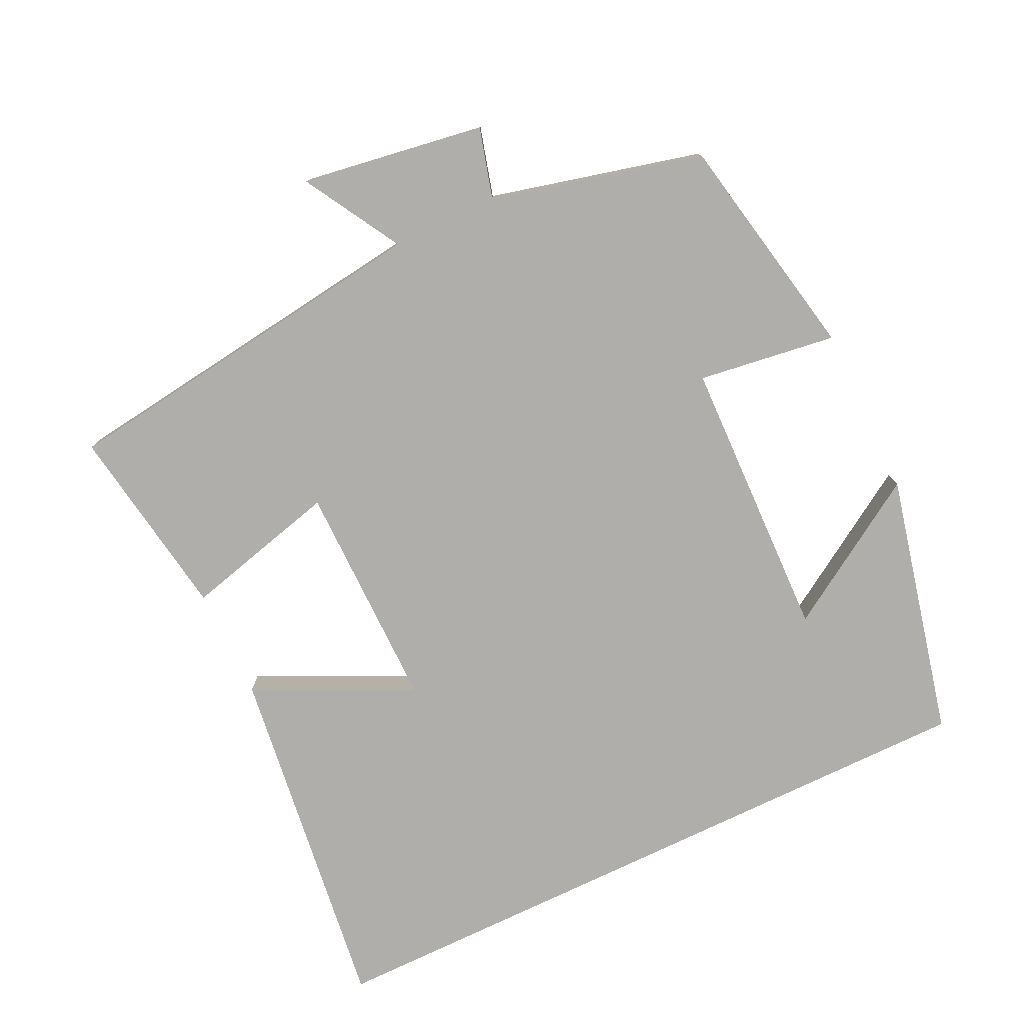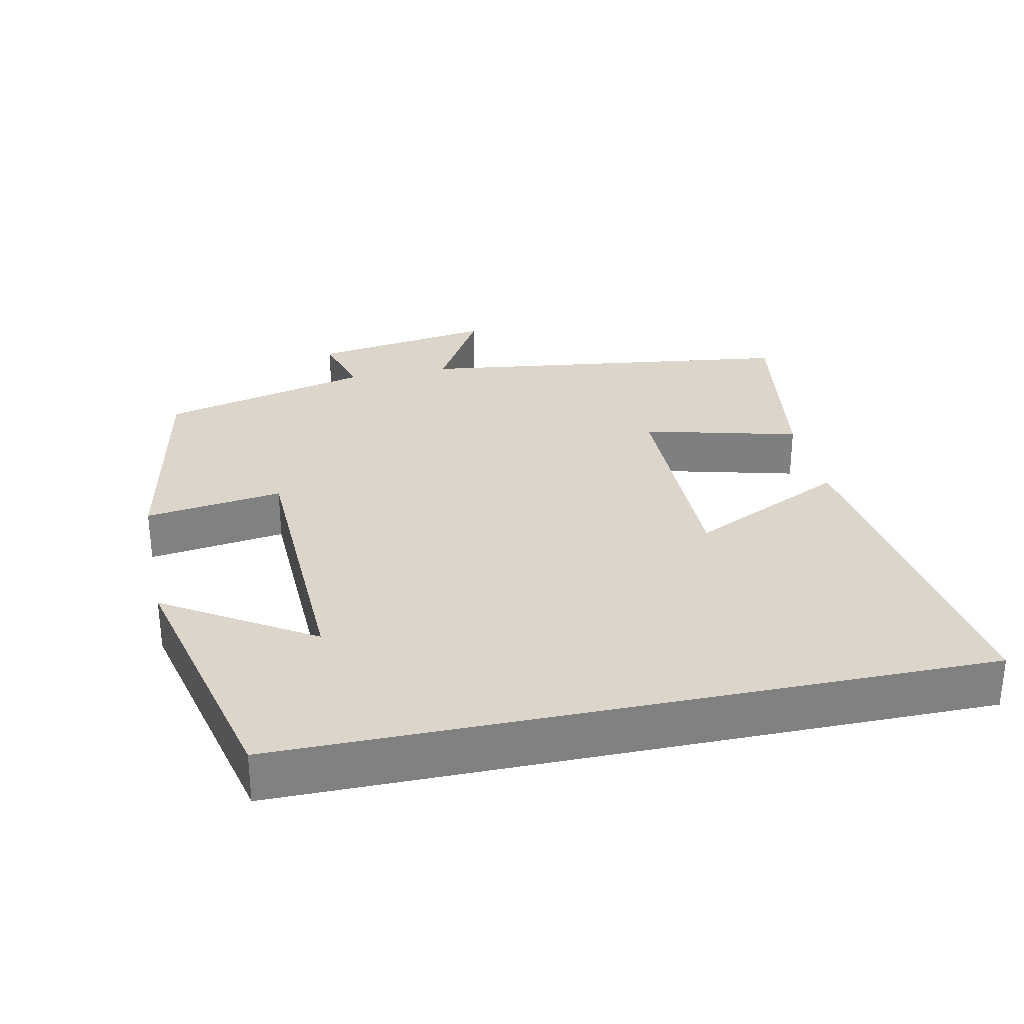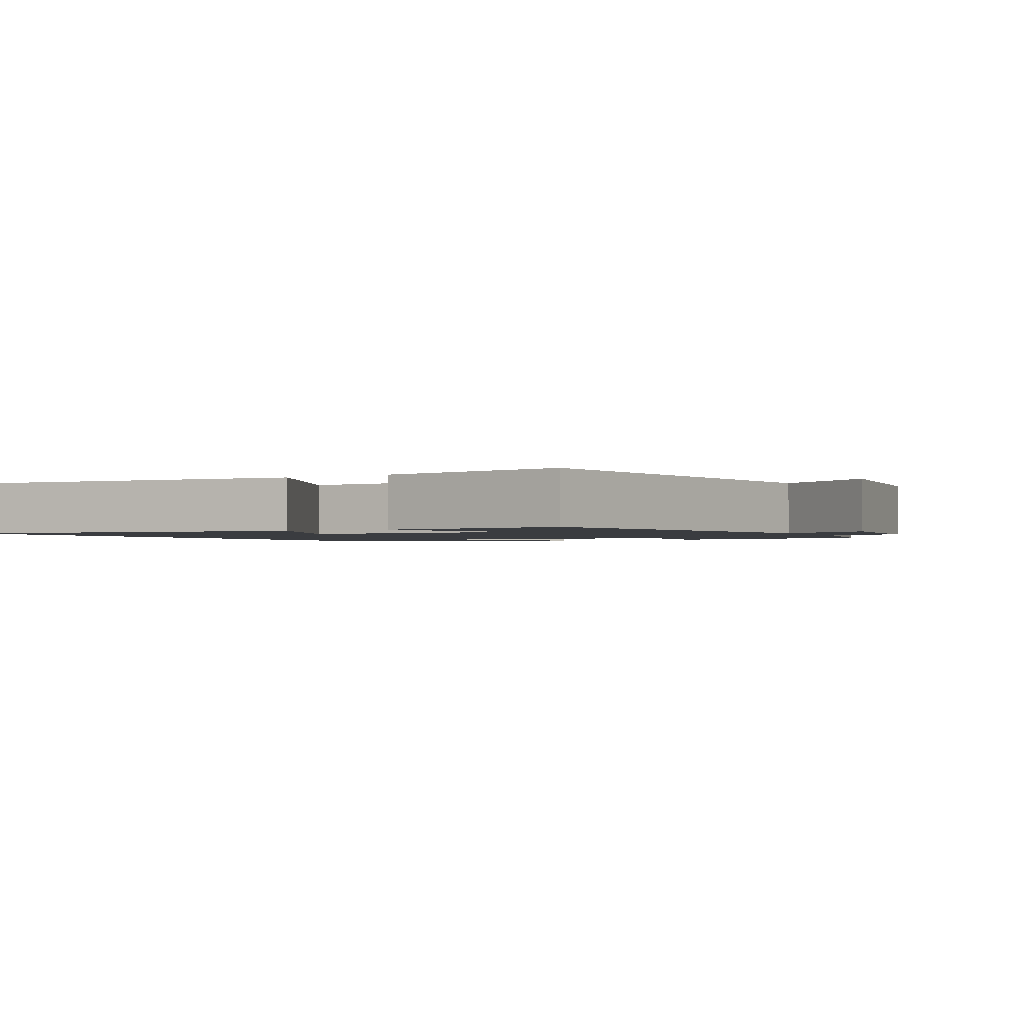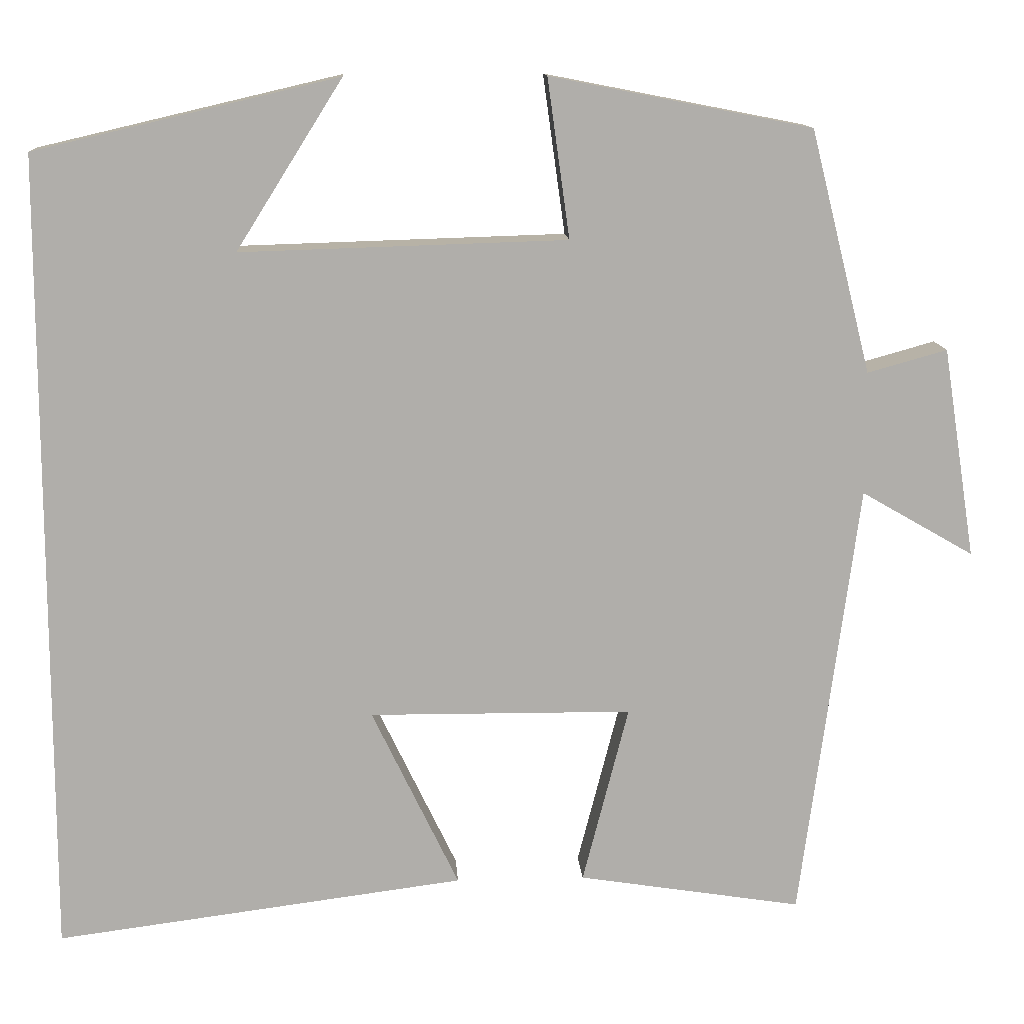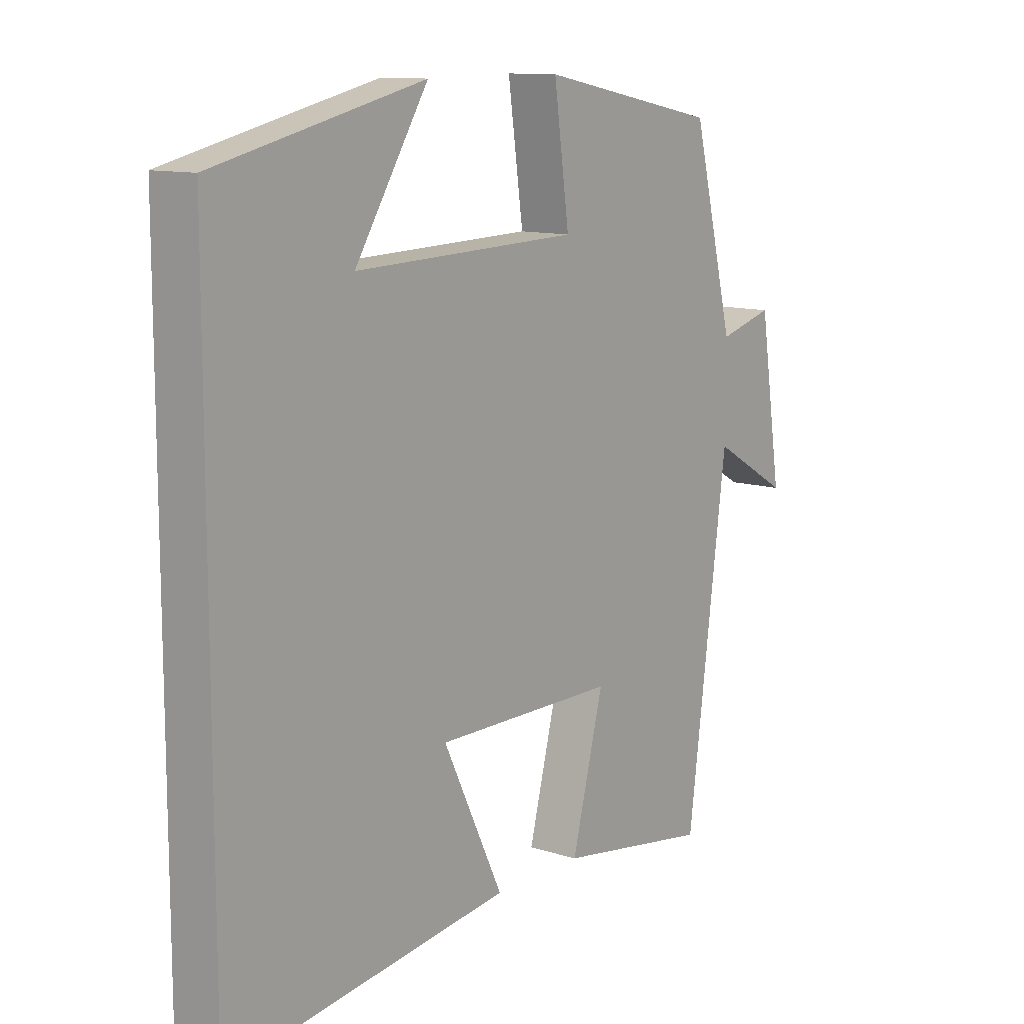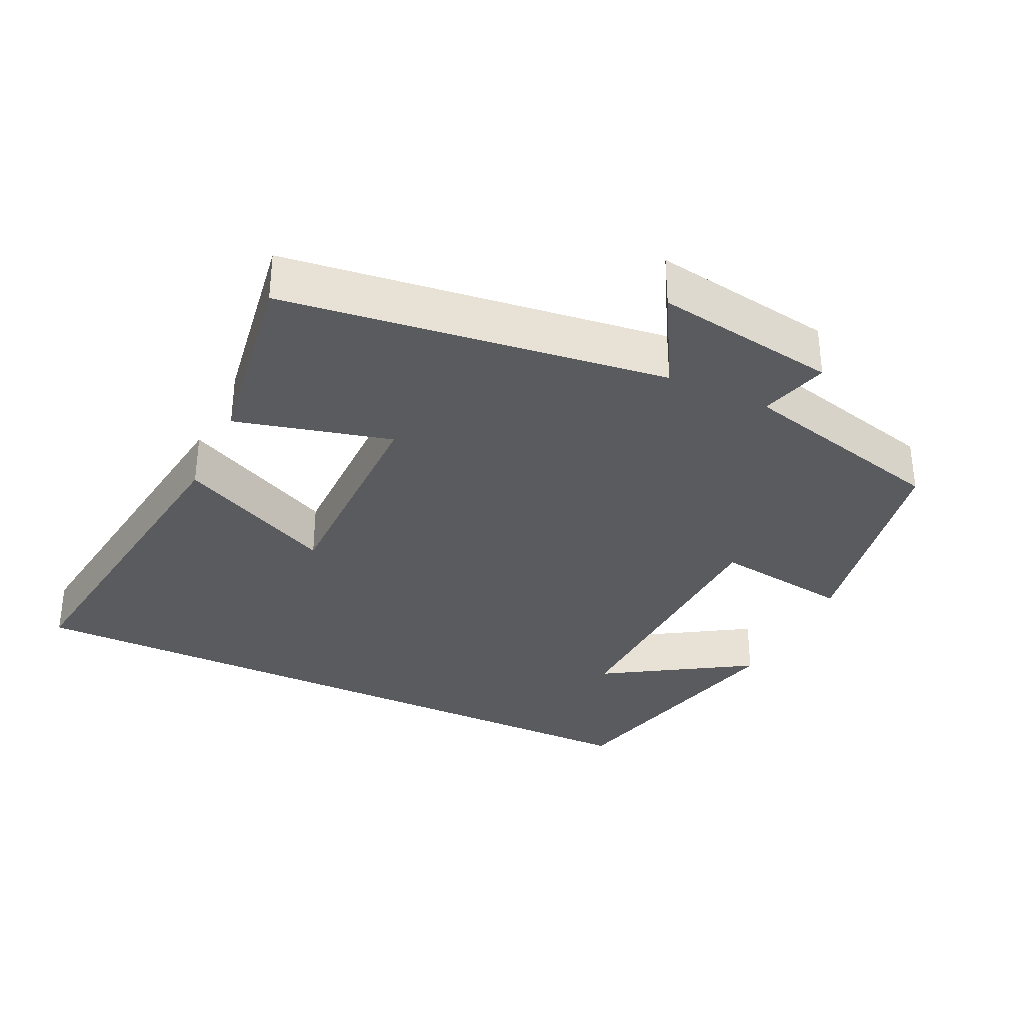
<metadata>
{"format":"obj","ext":"obj","renderer":"f3d","projection":"perspective","resolution":1024,"background":"white","views":[{"elev":-77.9,"azim":-64.4,"up":"+Y"},{"elev":29.9,"azim":78.0,"up":"+Y"},{"elev":-1.6,"azim":-150.0,"up":"+Y"},{"elev":12.5,"azim":176.4,"up":"+Z"},{"elev":11.6,"azim":127.4,"up":"+Z"},{"elev":-33.2,"azim":-115.5,"up":"+Y"}]}
</metadata>
<code>
v 0.5 0.07 0.414
v 0.5 0.07 -0.565
v 0.002 0.07 -0.5
v 0.108 0.07 -0.28
v -0.212 0.07 -0.282
v -0.156 0.07 -0.5
v -0.429 0.07 -0.543
v -0.5 0.07 -0.007
v -0.637 0.07 -0.086
v -0.597 0.07 0.17
v -0.5 0.07 0.143
v -0.426 0.07 0.438
v -0.108 0.07 0.5
v -0.135 0.07 0.307
v 0.261 0.07 0.295
v 0.132 0.07 0.5
v 0.5 0 0.414
v 0.5 0 -0.565
v 0.002 0 -0.5
v 0.108 0 -0.28
v -0.212 0 -0.282
v -0.156 0 -0.5
v -0.429 0 -0.543
v -0.5 0 -0.007
v -0.637 0 -0.086
v -0.597 0 0.17
v -0.5 0 0.143
v -0.426 0 0.438
v -0.108 0 0.5
v -0.135 0 0.307
v 0.261 0 0.295
v 0.132 0 0.5
f 15 16 1
f 11 12 13 14
f 11 14 15
f 8 9 10 11
f 7 8 11
f 6 7 11
f 5 6 11
f 4 5 11 15
f 1 2 3 4
f 1 4 15
f 17 32 31
f 30 29 28 27
f 31 30 27
f 27 26 25 24
f 27 24 23
f 27 23 22
f 27 22 21
f 31 27 21 20
f 20 19 18 17
f 31 20 17
f 1 17 18 2
f 2 18 19 3
f 3 19 20 4
f 4 20 21 5
f 5 21 22 6
f 6 22 23 7
f 7 23 24 8
f 8 24 25 9
f 9 25 26 10
f 10 26 27 11
f 11 27 28 12
f 12 28 29 13
f 13 29 30 14
f 14 30 31 15
f 15 31 32 16
f 16 32 17 1

</code>
